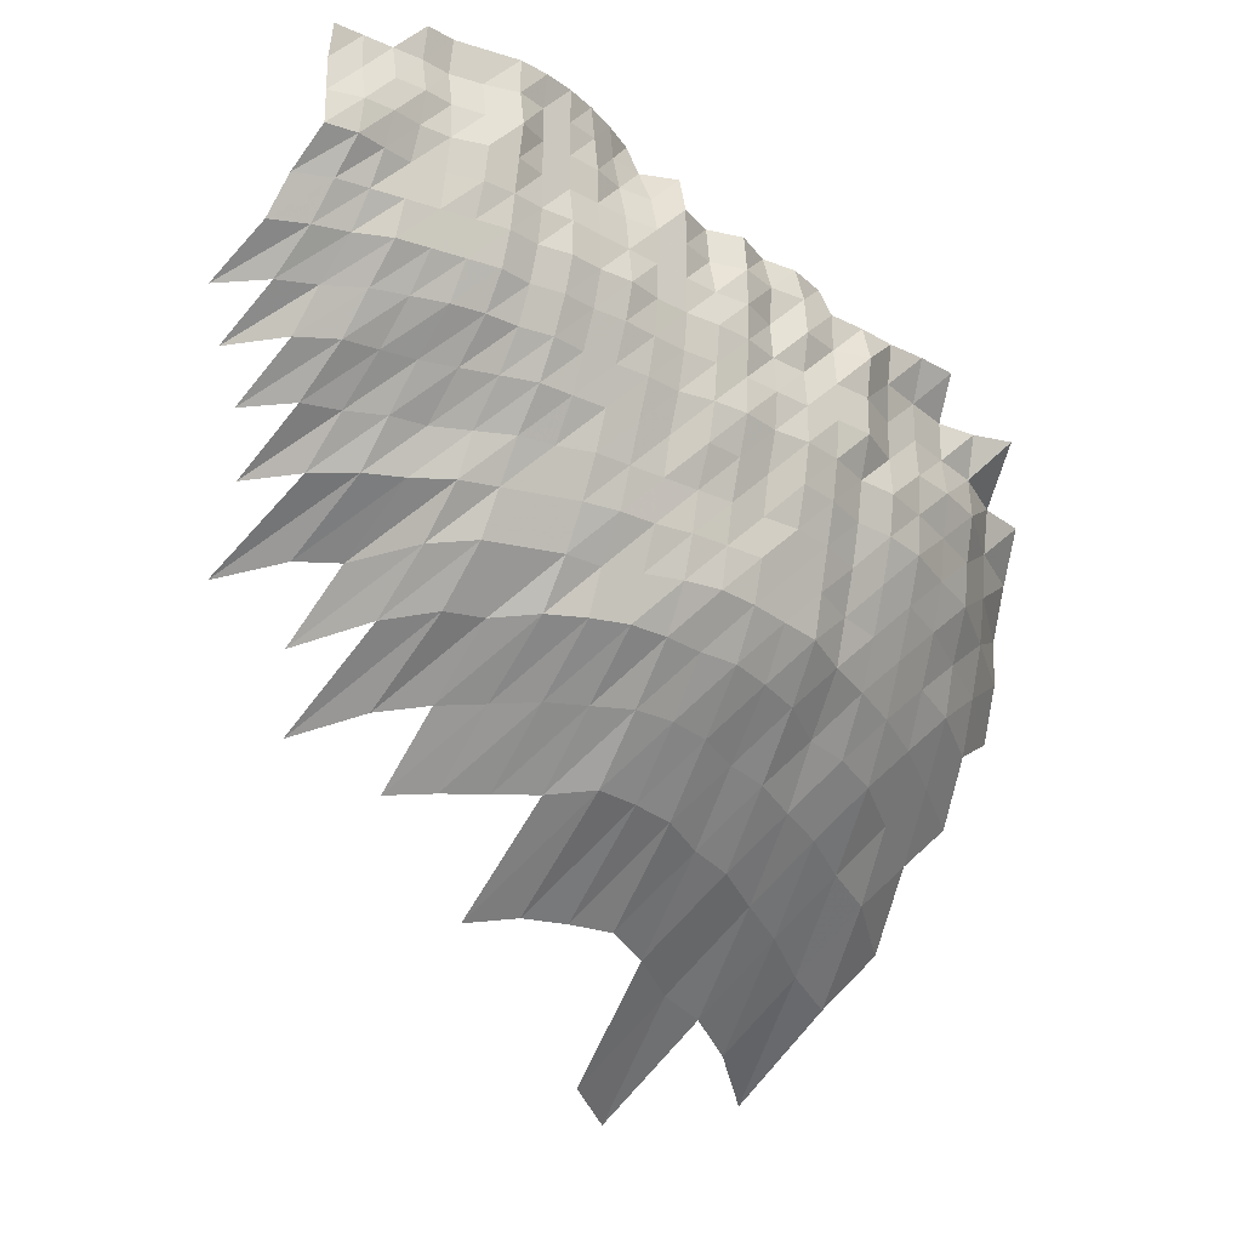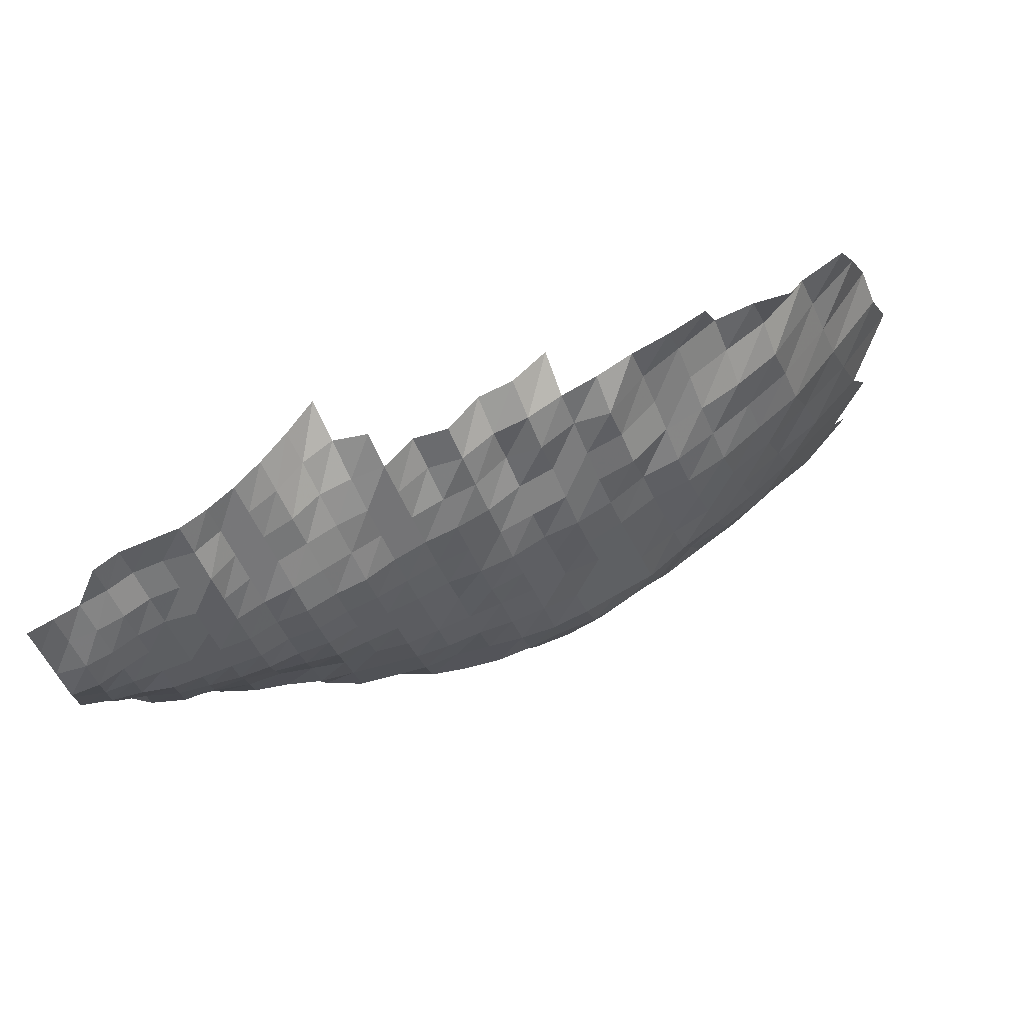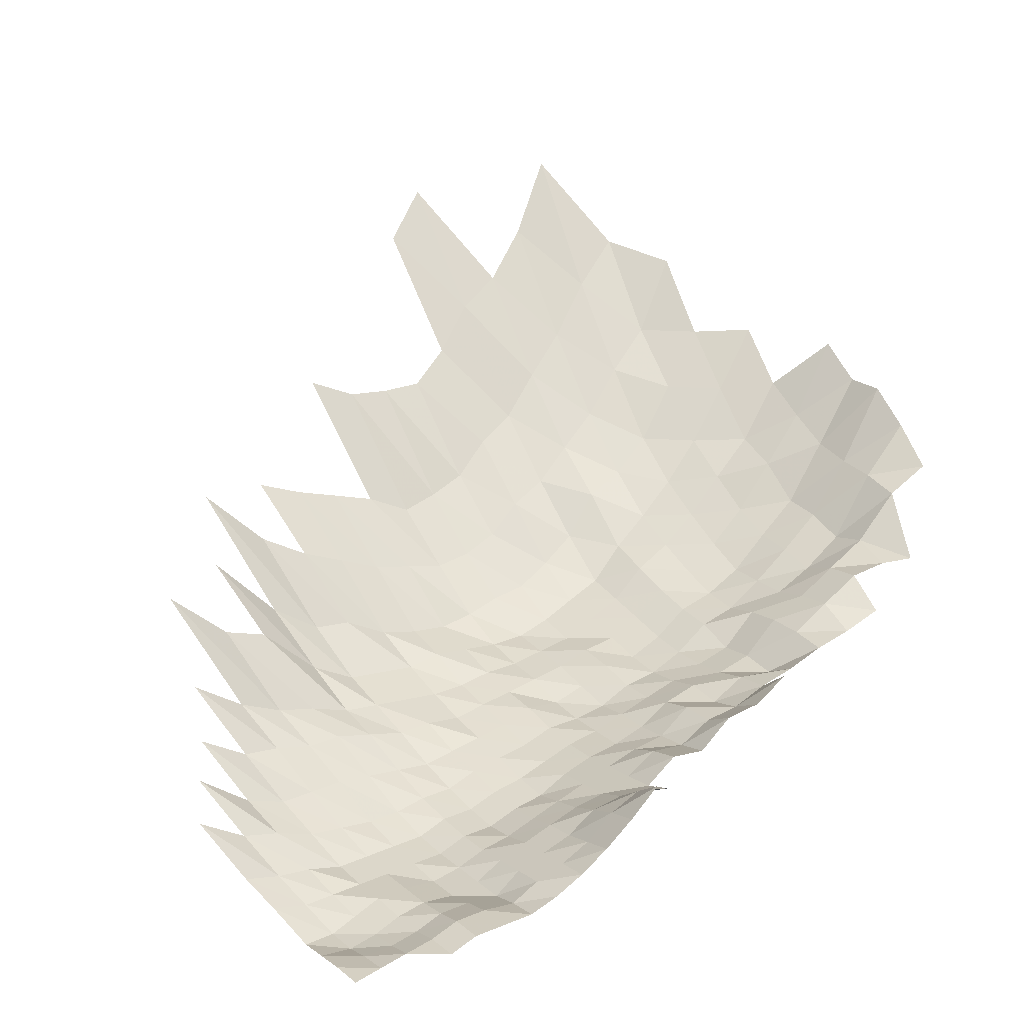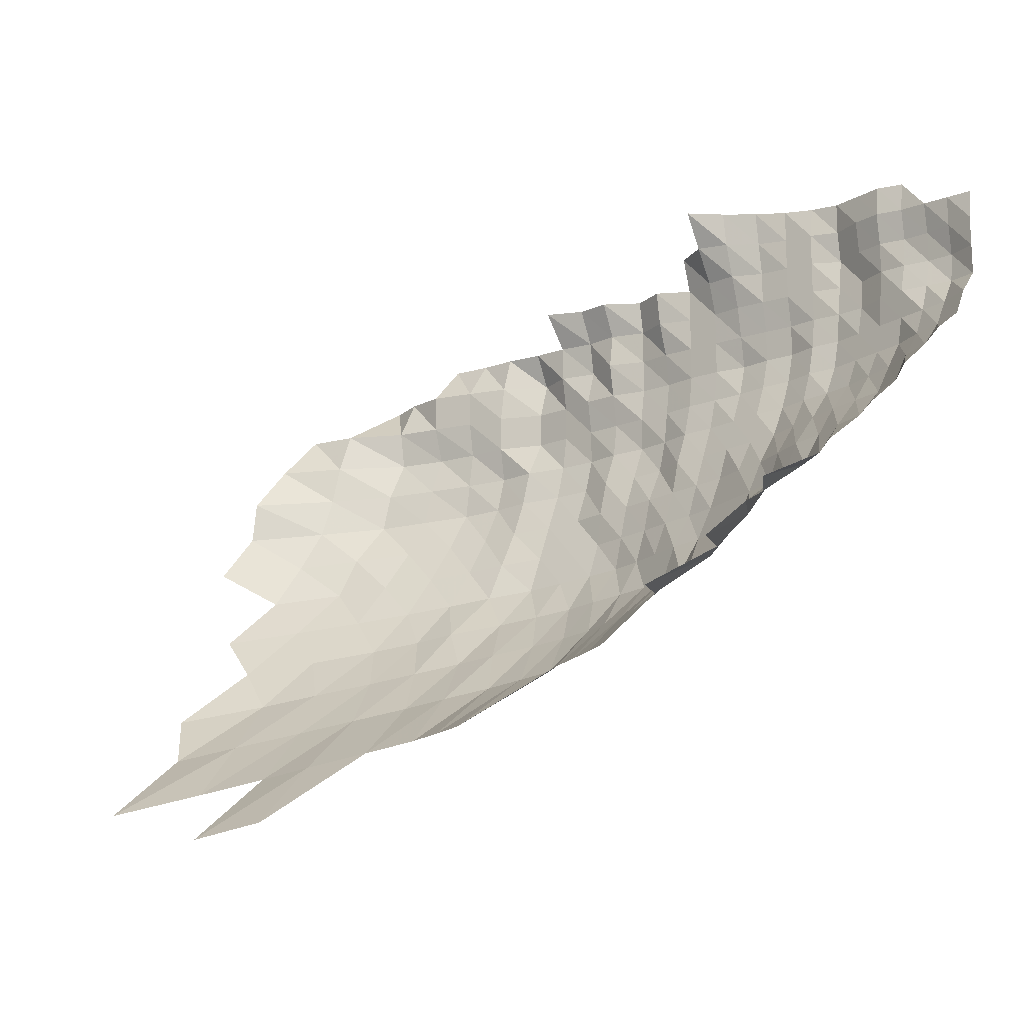
<metadata>
{"format":"obj","ext":"obj","renderer":"f3d","projection":"perspective","resolution":1024,"background":"white","views":[{"elev":-26.1,"azim":159.9,"up":"+Y"},{"elev":-47.2,"azim":-159.9,"up":"+Z"},{"elev":12.9,"azim":147.6,"up":"+Z"},{"elev":-16.1,"azim":60.0,"up":"+Y"}]}
</metadata>
<code>
g
v -0.03542 -0.03843 0.365
v -0.03464 -0.02726 0.357
v -0.03455 -0.01688 0.356
v -0.03377 -0.006433 0.348
v -0.0329 0.003541 0.339
v -0.025 -0.05987 0.367
v -0.02411 -0.04751 0.354
v -0.02363 -0.03653 0.347
v -0.02322 -0.02603 0.341
v -0.02302 -0.01603 0.338
v -0.02288 -0.006212 0.336
v -0.02268 0.003478 0.333
v -0.02166 0.01252 0.318
v -0.01504 -0.08486 0.384
v -0.01434 -0.0703 0.366
v -0.01379 -0.05742 0.352
v -0.01332 -0.04563 0.34
v -0.01312 -0.03527 0.335
v -0.01281 -0.02497 0.327
v -0.01273 -0.01541 0.325
v -0.01258 -0.005934 0.321
v -0.01261 0.003363 0.322
v -0.01246 0.01252 0.318
v -0.003986 -0.09722 0.389
v -0.00375 -0.08089 0.366
v -0.003607 -0.06761 0.352
v -0.003474 -0.0553 0.339
v -0.003392 -0.04442 0.331
v -0.00332 -0.03411 0.324
v -0.003269 -0.02436 0.319
v -0.003248 -0.01503 0.317
v -0.003218 -0.005805 0.314
v -0.003238 0.0033 0.316
v -0.003238 0.01244 0.316
v -0.003166 0.02111 0.309
v 0.00766 -0.1143 0.41
v 0.007062 -0.09447 0.378
v 0.006651 -0.07868 0.356
v 0.006334 -0.06511 0.339
v 0.006147 -0.05367 0.329
v 0.006016 -0.04322 0.322
v 0.005904 -0.03327 0.316
v 0.005811 -0.02374 0.311
v 0.005792 -0.0147 0.31
v 0.005773 -0.005712 0.309
v 0.005792 0.003238 0.31
v 0.005792 0.01221 0.31
v 0.005698 0.02083 0.305
v 0.01867 -0.1093 0.392
v 0.01738 -0.09123 0.365
v 0.01643 -0.07624 0.345
v 0.01576 -0.06358 0.331
v 0.01528 -0.05237 0.321
v 0.015 -0.04228 0.315
v 0.01476 -0.03264 0.31
v 0.01457 -0.02336 0.306
v 0.01448 -0.01442 0.304
v 0.01452 -0.005638 0.305
v 0.01452 0.003185 0.305
v 0.01448 0.01197 0.304
v 0.01438 0.02063 0.302
v 0.02909 -0.106 0.38
v 0.02717 -0.08873 0.355
v 0.0258 -0.07448 0.337
v 0.02495 -0.06262 0.326
v 0.02404 -0.05123 0.314
v 0.02373 -0.04161 0.31
v 0.02342 -0.03222 0.306
v 0.02319 -0.02313 0.303
v 0.02304 -0.01427 0.301
v 0.02273 -0.005491 0.297
v 0.02273 0.003102 0.297
v 0.02258 0.01162 0.295
v 0.02281 0.02036 0.298
v 0.04251 -0.124 0.403
v 0.03934 -0.104 0.373
v 0.03639 -0.08623 0.345
v 0.0347 -0.07271 0.329
v 0.03333 -0.06069 0.316
v 0.03227 -0.04992 0.306
v 0.03196 -0.04066 0.303
v 0.03164 -0.03158 0.3
v 0.03133 -0.02268 0.297
v 0.03112 -0.01399 0.295
v 0.03101 -0.005435 0.294
v 0.03101 0.003071 0.294
v 0.03112 0.01162 0.295
v 0.03112 0.02015 0.295
v 0.03164 0.02917 0.3
v 0.05255 -0.1203 0.391
v 0.04865 -0.1009 0.362
v 0.04556 -0.08473 0.339
v 0.04355 -0.0716 0.324
v 0.04167 -0.05954 0.31
v 0.04059 -0.04927 0.302
v 0.04019 -0.04013 0.299
v 0.03978 -0.03116 0.296
v 0.03938 -0.02237 0.293
v 0.03911 -0.0138 0.291
v 0.03911 -0.00538 0.291
v 0.03925 0.00305 0.292
v 0.03898 0.01142 0.29
v 0.03911 0.01988 0.291
v 0.03952 0.02859 0.294
v 0.05782 -0.09872 0.354
v 0.05406 -0.08273 0.331
v 0.05178 -0.07006 0.317
v 0.04982 -0.05858 0.305
v 0.04867 -0.04862 0.298
v 0.04818 -0.03959 0.295
v 0.04802 -0.03095 0.294
v 0.04769 -0.02229 0.292
v 0.0472 -0.0137 0.289
v 0.04704 -0.005324 0.288
v 0.0472 0.003018 0.289
v 0.04737 0.01142 0.29
v 0.0472 0.01974 0.289
v 0.04769 0.02839 0.292
v 0.06787 -0.09844 0.353
v 0.06287 -0.08173 0.327
v 0.06018 -0.06917 0.313
v 0.05826 -0.0582 0.303
v 0.05672 -0.04813 0.295
v 0.05633 -0.03932 0.293
v 0.05595 -0.03064 0.291
v 0.05537 -0.02199 0.288
v 0.0548 -0.01351 0.285
v 0.0548 -0.005269 0.285
v 0.0546 0.002966 0.284
v 0.0546 0.01118 0.284
v 0.0546 0.0194 0.284
v 0.0548 0.02771 0.285
v 0.07808 -0.09844 0.353
v 0.07167 -0.08098 0.324
v 0.06879 -0.06873 0.311
v 0.06636 -0.05762 0.3
v 0.06503 -0.04796 0.294
v 0.06437 -0.03905 0.291
v 0.06393 -0.03043 0.289
v 0.06304 -0.02176 0.285
v 0.0626 -0.01342 0.283
v 0.06238 -0.005213 0.282
v 0.06216 0.002935 0.281
v 0.06238 0.0111 0.282
v 0.06282 0.0194 0.284
v 0.06304 0.02771 0.285
v 0.0893 -0.09955 0.357
v 0.08204 -0.08198 0.328
v 0.07804 -0.06895 0.312
v 0.07454 -0.05724 0.298
v 0.07354 -0.04796 0.294
v 0.07254 -0.03892 0.29
v 0.07179 -0.03021 0.287
v 0.07129 -0.02176 0.285
v 0.07054 -0.01337 0.282
v 0.07004 -0.005176 0.28
v 0.06979 0.002914 0.279
v 0.06979 0.01099 0.279
v 0.06979 0.01906 0.279
v 0.06979 0.02713 0.279
v 0.07029 0.03545 0.281
v 0.09209 -0.08248 0.33
v 0.08735 -0.06917 0.313
v 0.08316 -0.05724 0.298
v 0.08204 -0.04796 0.294
v 0.08037 -0.03865 0.288
v 0.07953 -0.03 0.285
v 0.0787 -0.02153 0.282
v 0.07786 -0.01323 0.279
v 0.0773 -0.005121 0.277
v 0.07702 0.002883 0.276
v 0.07702 0.01087 0.276
v 0.07702 0.01885 0.276
v 0.07758 0.02703 0.278
v 0.0787 0.03558 0.282
v 0.07981 0.04436 0.286
v 0.1023 -0.08298 0.332
v 0.09732 -0.06984 0.316
v 0.09209 -0.05743 0.299
v 0.08993 -0.04764 0.292
v 0.08839 -0.03852 0.287
v 0.08716 -0.02979 0.283
v 0.08624 -0.02138 0.28
v 0.08531 -0.01314 0.277
v 0.08439 -0.005065 0.274
v 0.08377 0.002841 0.272
v 0.08408 0.01075 0.273
v 0.08439 0.01872 0.274
v 0.085 0.02684 0.276
v 0.08562 0.03507 0.278
v 0.08593 0.04327 0.279
v 0.1129 -0.08373 0.335
v 0.1075 -0.0705 0.319
v 0.1021 -0.0582 0.303
v 0.09838 -0.04764 0.292
v 0.0967 -0.03852 0.287
v 0.09535 -0.02979 0.283
v 0.09366 -0.02123 0.278
v 0.09265 -0.01304 0.275
v 0.09164 -0.005028 0.272
v 0.09097 0.00282 0.27
v 0.09097 0.01063 0.27
v 0.0913 0.01851 0.271
v 0.0913 0.02635 0.271
v 0.09164 0.03432 0.272
v 0.09198 0.04234 0.273
v 0.1185 -0.0716 0.324
v 0.1109 -0.0582 0.303
v 0.1068 -0.04764 0.292
v 0.105 -0.03852 0.287
v 0.1032 -0.02969 0.282
v 0.101 -0.02107 0.276
v 0.09951 -0.0129 0.272
v 0.09841 -0.004973 0.269
v 0.09768 0.002789 0.267
v 0.09768 0.01051 0.267
v 0.09805 0.01831 0.268
v 0.09805 0.02606 0.268
v 0.09805 0.03381 0.268
v 0.09805 0.04157 0.268
v 0.1326 -0.07426 0.336
v 0.122 -0.05935 0.309
v 0.1169 -0.04829 0.296
v 0.1133 -0.03852 0.287
v 0.1117 -0.02979 0.283
v 0.109 -0.02107 0.276
v 0.107 -0.01285 0.271
v 0.1058 -0.004954 0.268
v 0.105 0.002778 0.266
v 0.1046 0.01043 0.265
v 0.1046 0.0181 0.265
v 0.1046 0.02577 0.265
v 0.1046 0.03343 0.265
v 0.1042 0.04095 0.264
v 0.1364 -0.06185 0.322
v 0.1297 -0.04992 0.306
v 0.1225 -0.03879 0.289
v 0.1203 -0.0299 0.284
v 0.1169 -0.02107 0.276
v 0.114 -0.01276 0.269
v 0.1123 -0.004899 0.265
v 0.1114 0.002747 0.263
v 0.111 0.01032 0.262
v 0.1106 0.01783 0.261
v 0.1102 0.02528 0.26
v 0.1106 0.03293 0.261
v 0.1106 0.04048 0.261
v 0.1394 -0.05025 0.308
v 0.1313 -0.03892 0.29
v 0.1281 -0.02979 0.283
v 0.1249 -0.02107 0.276
v 0.1213 -0.01271 0.268
v 0.1195 -0.00488 0.264
v 0.1186 0.002736 0.262
v 0.1177 0.01024 0.26
v 0.1172 0.01769 0.259
v 0.1177 0.02528 0.26
v 0.1181 0.03293 0.261
v 0.1177 0.04032 0.26
v 0.1531 -0.05188 0.318
v 0.1411 -0.03932 0.293
v 0.1368 -0.0299 0.284
v 0.1324 -0.021 0.275
v 0.1291 -0.01271 0.268
v 0.1267 -0.004862 0.263
v 0.1257 0.002726 0.261
v 0.1252 0.01024 0.26
v 0.1247 0.01769 0.259
v 0.1247 0.02518 0.259
v 0.1252 0.0328 0.26
v 0.1247 0.04017 0.259
v 0.1526 -0.04013 0.299
v 0.145 -0.0299 0.284
v 0.1399 -0.02092 0.274
v 0.1368 -0.01271 0.268
v 0.1338 -0.004844 0.262
v 0.1327 0.002715 0.26
v 0.1322 0.0102 0.259
v 0.1312 0.01755 0.257
v 0.1307 0.02489 0.256
v 0.1312 0.03243 0.257
v 0.1307 0.0397 0.256
v 0.1559 -0.03043 0.289
v 0.1489 -0.02107 0.276
v 0.1456 -0.0128 0.27
v 0.1419 -0.004862 0.263
v 0.1397 0.002705 0.259
v 0.1381 0.01008 0.256
v 0.137 0.01735 0.254
v 0.137 0.0247 0.254
v 0.1376 0.03217 0.255
v 0.1608 -0.02161 0.283
v 0.154 -0.01285 0.271
v 0.1495 -0.004862 0.263
v 0.1466 0.002695 0.258
v 0.1438 0.009962 0.253
v 0.1432 0.01721 0.252
v 0.1438 0.0246 0.253
v 0.1438 0.03192 0.253
v 0.1649 -0.01309 0.276
v 0.1577 -0.00488 0.264
v 0.1547 0.002705 0.259
v 0.1505 0.009922 0.252
v 0.1505 0.01721 0.252
v 0.1505 0.0245 0.252
v 0.1499 0.03167 0.251
g curobj_export
f 7 8 1
f 1 8 2
f 8 9 2
f 2 9 3
f 9 10 3
f 3 10 4
f 10 11 4
f 4 11 5
f 11 12 5
f 15 16 6
f 6 16 7
f 16 17 7
f 7 17 8
f 17 18 8
f 8 18 9
f 18 19 9
f 9 19 10
f 19 20 10
f 10 20 11
f 20 21 11
f 11 21 12
f 21 22 12
f 12 22 13
f 22 23 13
f 24 25 14
f 14 25 15
f 25 26 15
f 15 26 16
f 26 27 16
f 16 27 17
f 27 28 17
f 17 28 18
f 28 29 18
f 18 29 19
f 29 30 19
f 19 30 20
f 30 31 20
f 20 31 21
f 31 32 21
f 21 32 22
f 32 33 22
f 22 33 23
f 33 34 23
f 36 37 24
f 24 37 25
f 37 38 25
f 25 38 26
f 38 39 26
f 26 39 27
f 39 40 27
f 27 40 28
f 40 41 28
f 28 41 29
f 41 42 29
f 29 42 30
f 42 43 30
f 30 43 31
f 43 44 31
f 31 44 32
f 44 45 32
f 32 45 33
f 45 46 33
f 33 46 34
f 46 47 34
f 34 47 35
f 47 48 35
f 36 49 37
f 49 50 37
f 37 50 38
f 50 51 38
f 38 51 39
f 51 52 39
f 39 52 40
f 52 53 40
f 40 53 41
f 53 54 41
f 41 54 42
f 54 55 42
f 42 55 43
f 55 56 43
f 43 56 44
f 56 57 44
f 44 57 45
f 57 58 45
f 45 58 46
f 58 59 46
f 46 59 47
f 59 60 47
f 47 60 48
f 60 61 48
f 49 62 50
f 62 63 50
f 50 63 51
f 63 64 51
f 51 64 52
f 64 65 52
f 52 65 53
f 65 66 53
f 53 66 54
f 66 67 54
f 54 67 55
f 67 68 55
f 55 68 56
f 68 69 56
f 56 69 57
f 69 70 57
f 57 70 58
f 70 71 58
f 58 71 59
f 71 72 59
f 59 72 60
f 72 73 60
f 60 73 61
f 73 74 61
f 75 76 62
f 62 76 63
f 76 77 63
f 63 77 64
f 77 78 64
f 64 78 65
f 78 79 65
f 65 79 66
f 79 80 66
f 66 80 67
f 80 81 67
f 67 81 68
f 81 82 68
f 68 82 69
f 82 83 69
f 69 83 70
f 83 84 70
f 70 84 71
f 84 85 71
f 71 85 72
f 85 86 72
f 72 86 73
f 86 87 73
f 73 87 74
f 87 88 74
f 75 90 76
f 90 91 76
f 76 91 77
f 91 92 77
f 77 92 78
f 92 93 78
f 78 93 79
f 93 94 79
f 79 94 80
f 94 95 80
f 80 95 81
f 95 96 81
f 81 96 82
f 96 97 82
f 82 97 83
f 97 98 83
f 83 98 84
f 98 99 84
f 84 99 85
f 99 100 85
f 85 100 86
f 100 101 86
f 86 101 87
f 101 102 87
f 87 102 88
f 102 103 88
f 88 103 89
f 103 104 89
f 91 105 92
f 105 106 92
f 92 106 93
f 106 107 93
f 93 107 94
f 107 108 94
f 94 108 95
f 108 109 95
f 95 109 96
f 109 110 96
f 96 110 97
f 110 111 97
f 97 111 98
f 111 112 98
f 98 112 99
f 112 113 99
f 99 113 100
f 113 114 100
f 100 114 101
f 114 115 101
f 101 115 102
f 115 116 102
f 102 116 103
f 116 117 103
f 103 117 104
f 117 118 104
f 105 119 106
f 119 120 106
f 106 120 107
f 120 121 107
f 107 121 108
f 121 122 108
f 108 122 109
f 122 123 109
f 109 123 110
f 123 124 110
f 110 124 111
f 124 125 111
f 111 125 112
f 125 126 112
f 112 126 113
f 126 127 113
f 113 127 114
f 127 128 114
f 114 128 115
f 128 129 115
f 115 129 116
f 129 130 116
f 116 130 117
f 130 131 117
f 117 131 118
f 131 132 118
f 119 133 120
f 133 134 120
f 120 134 121
f 134 135 121
f 121 135 122
f 135 136 122
f 122 136 123
f 136 137 123
f 123 137 124
f 137 138 124
f 124 138 125
f 138 139 125
f 125 139 126
f 139 140 126
f 126 140 127
f 140 141 127
f 127 141 128
f 141 142 128
f 128 142 129
f 142 143 129
f 129 143 130
f 143 144 130
f 130 144 131
f 144 145 131
f 131 145 132
f 145 146 132
f 133 147 134
f 147 148 134
f 134 148 135
f 148 149 135
f 135 149 136
f 149 150 136
f 136 150 137
f 150 151 137
f 137 151 138
f 151 152 138
f 138 152 139
f 152 153 139
f 139 153 140
f 153 154 140
f 140 154 141
f 154 155 141
f 141 155 142
f 155 156 142
f 142 156 143
f 156 157 143
f 143 157 144
f 157 158 144
f 144 158 145
f 158 159 145
f 145 159 146
f 159 160 146
f 148 162 149
f 162 163 149
f 149 163 150
f 163 164 150
f 150 164 151
f 164 165 151
f 151 165 152
f 165 166 152
f 152 166 153
f 166 167 153
f 153 167 154
f 167 168 154
f 154 168 155
f 168 169 155
f 155 169 156
f 169 170 156
f 156 170 157
f 170 171 157
f 157 171 158
f 171 172 158
f 158 172 159
f 172 173 159
f 159 173 160
f 173 174 160
f 160 174 161
f 174 175 161
f 162 177 163
f 177 178 163
f 163 178 164
f 178 179 164
f 164 179 165
f 179 180 165
f 165 180 166
f 180 181 166
f 166 181 167
f 181 182 167
f 167 182 168
f 182 183 168
f 168 183 169
f 183 184 169
f 169 184 170
f 184 185 170
f 170 185 171
f 185 186 171
f 171 186 172
f 186 187 172
f 172 187 173
f 187 188 173
f 173 188 174
f 188 189 174
f 174 189 175
f 189 190 175
f 175 190 176
f 190 191 176
f 177 192 178
f 192 193 178
f 178 193 179
f 193 194 179
f 179 194 180
f 194 195 180
f 180 195 181
f 195 196 181
f 181 196 182
f 196 197 182
f 182 197 183
f 197 198 183
f 183 198 184
f 198 199 184
f 184 199 185
f 199 200 185
f 185 200 186
f 200 201 186
f 186 201 187
f 201 202 187
f 187 202 188
f 202 203 188
f 188 203 189
f 203 204 189
f 189 204 190
f 204 205 190
f 190 205 191
f 205 206 191
f 193 207 194
f 207 208 194
f 194 208 195
f 208 209 195
f 195 209 196
f 209 210 196
f 196 210 197
f 210 211 197
f 197 211 198
f 211 212 198
f 198 212 199
f 212 213 199
f 199 213 200
f 213 214 200
f 200 214 201
f 214 215 201
f 201 215 202
f 215 216 202
f 202 216 203
f 216 217 203
f 203 217 204
f 217 218 204
f 204 218 205
f 218 219 205
f 205 219 206
f 219 220 206
f 207 221 208
f 221 222 208
f 208 222 209
f 222 223 209
f 209 223 210
f 223 224 210
f 210 224 211
f 224 225 211
f 211 225 212
f 225 226 212
f 212 226 213
f 226 227 213
f 213 227 214
f 227 228 214
f 214 228 215
f 228 229 215
f 215 229 216
f 229 230 216
f 216 230 217
f 230 231 217
f 217 231 218
f 231 232 218
f 218 232 219
f 232 233 219
f 219 233 220
f 233 234 220
f 222 235 223
f 235 236 223
f 223 236 224
f 236 237 224
f 224 237 225
f 237 238 225
f 225 238 226
f 238 239 226
f 226 239 227
f 239 240 227
f 227 240 228
f 240 241 228
f 228 241 229
f 241 242 229
f 229 242 230
f 242 243 230
f 230 243 231
f 243 244 231
f 231 244 232
f 244 245 232
f 232 245 233
f 245 246 233
f 233 246 234
f 246 247 234
f 236 248 237
f 248 249 237
f 237 249 238
f 249 250 238
f 238 250 239
f 250 251 239
f 239 251 240
f 251 252 240
f 240 252 241
f 252 253 241
f 241 253 242
f 253 254 242
f 242 254 243
f 254 255 243
f 243 255 244
f 255 256 244
f 244 256 245
f 256 257 245
f 245 257 246
f 257 258 246
f 246 258 247
f 258 259 247
f 248 260 249
f 260 261 249
f 249 261 250
f 261 262 250
f 250 262 251
f 262 263 251
f 251 263 252
f 263 264 252
f 252 264 253
f 264 265 253
f 253 265 254
f 265 266 254
f 254 266 255
f 266 267 255
f 255 267 256
f 267 268 256
f 256 268 257
f 268 269 257
f 257 269 258
f 269 270 258
f 258 270 259
f 270 271 259
f 261 272 262
f 272 273 262
f 262 273 263
f 273 274 263
f 263 274 264
f 274 275 264
f 264 275 265
f 275 276 265
f 265 276 266
f 276 277 266
f 266 277 267
f 277 278 267
f 267 278 268
f 278 279 268
f 268 279 269
f 279 280 269
f 269 280 270
f 280 281 270
f 270 281 271
f 281 282 271
f 273 283 274
f 283 284 274
f 274 284 275
f 284 285 275
f 275 285 276
f 285 286 276
f 276 286 277
f 286 287 277
f 277 287 278
f 287 288 278
f 278 288 279
f 288 289 279
f 279 289 280
f 289 290 280
f 280 290 281
f 290 291 281
f 281 291 282
f 284 292 285
f 292 293 285
f 285 293 286
f 293 294 286
f 286 294 287
f 294 295 287
f 287 295 288
f 295 296 288
f 288 296 289
f 296 297 289
f 289 297 290
f 297 298 290
f 290 298 291
f 298 299 291
f 293 300 294
f 300 301 294
f 294 301 295
f 301 302 295
f 295 302 296
f 302 303 296
f 296 303 297
f 303 304 297
f 297 304 298
f 304 305 298
f 298 305 299
f 305 306 299

</code>
